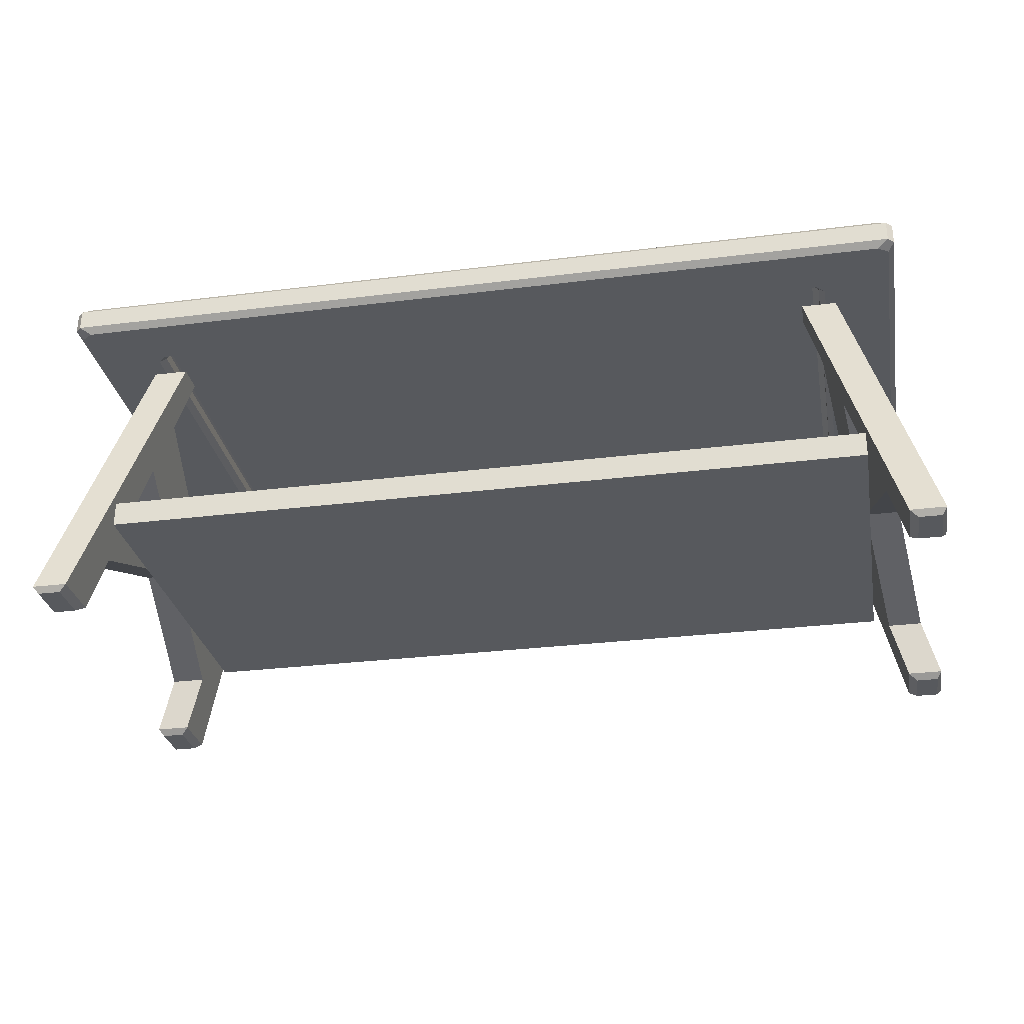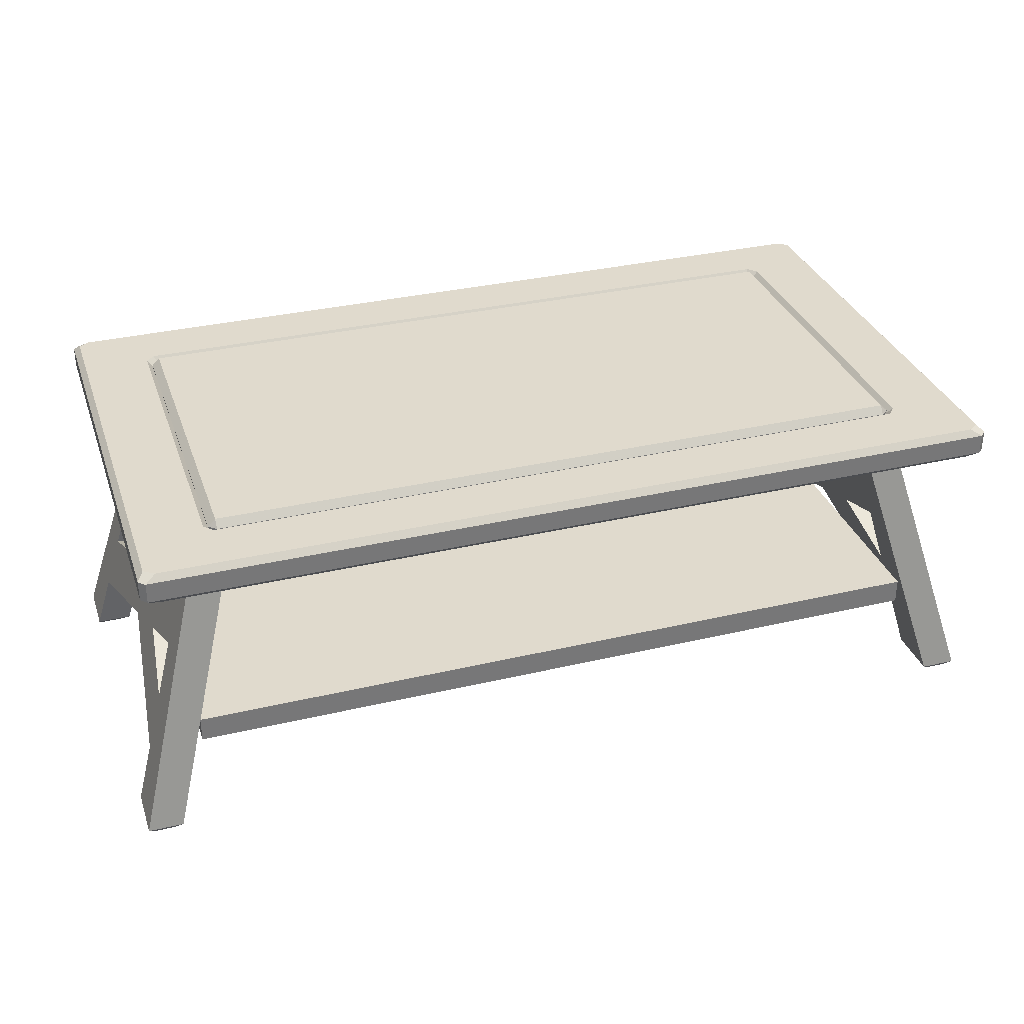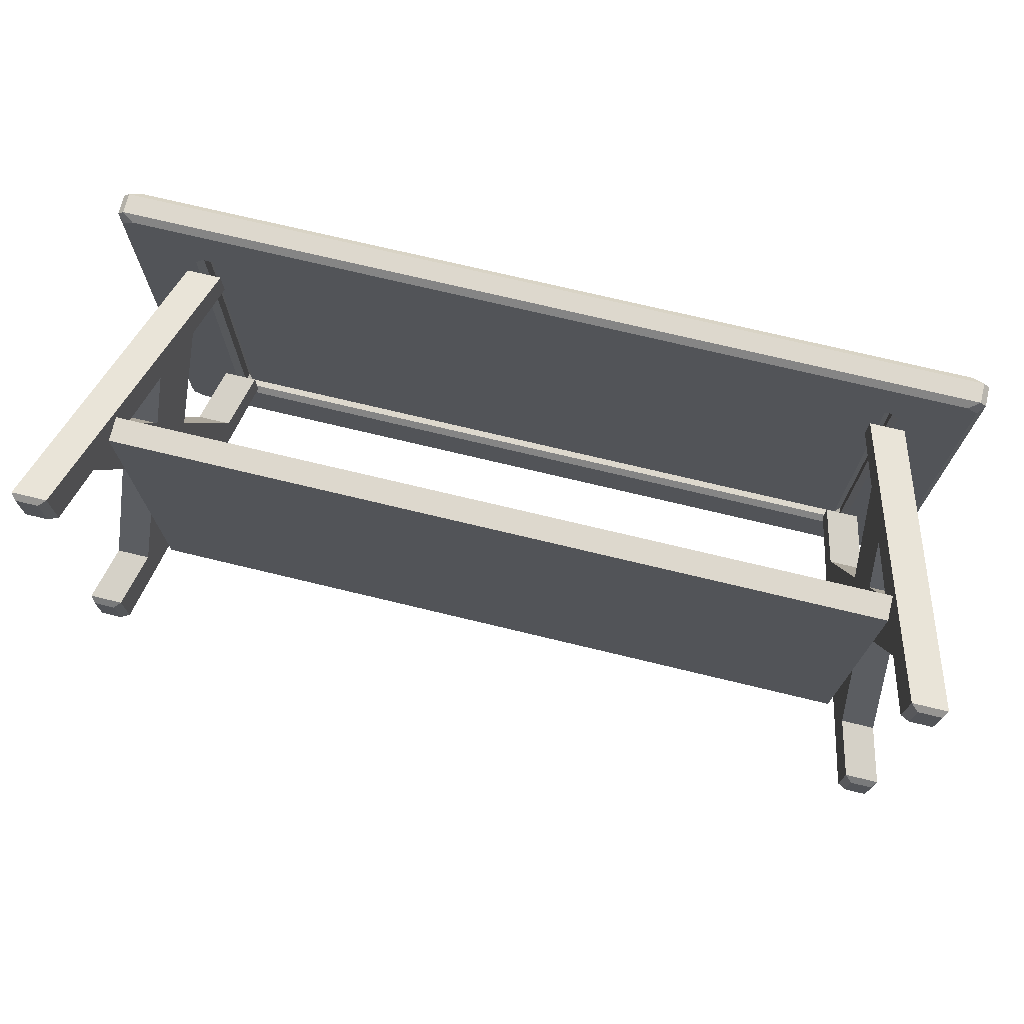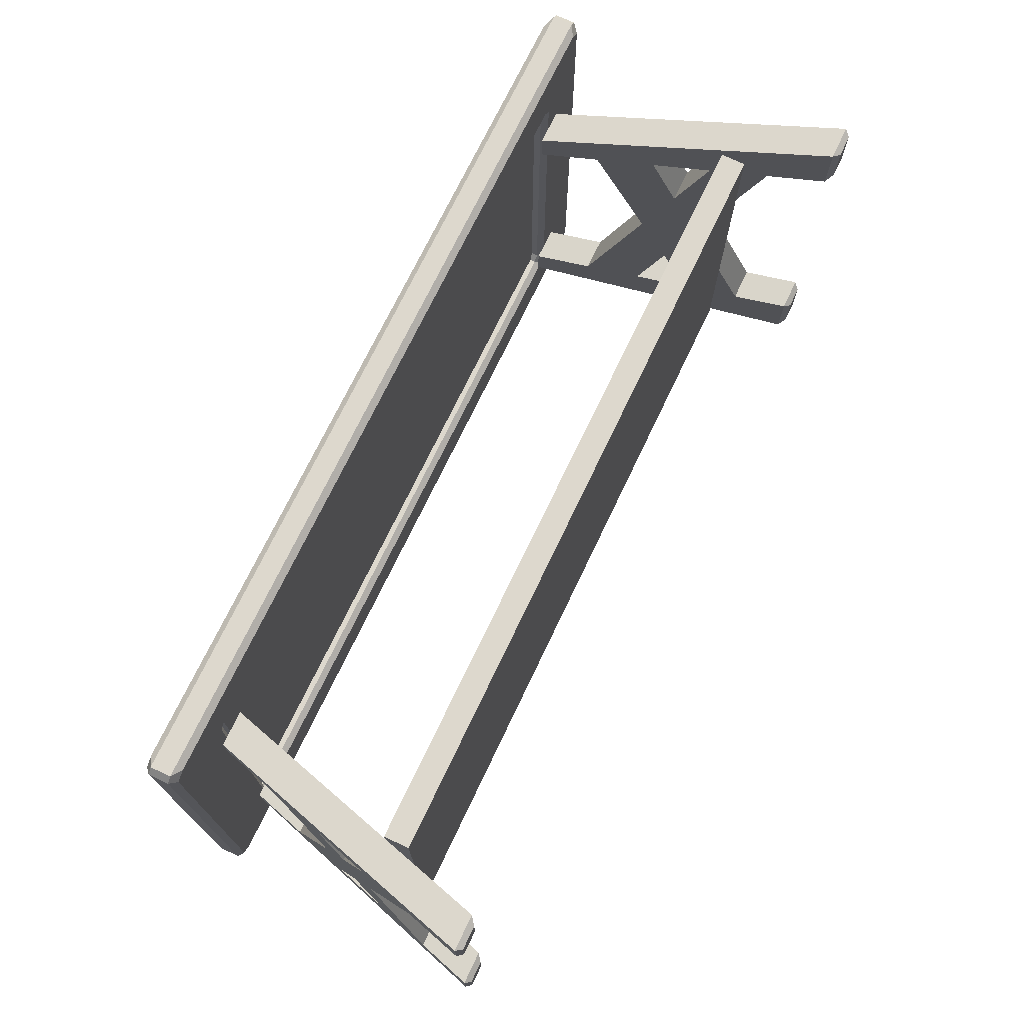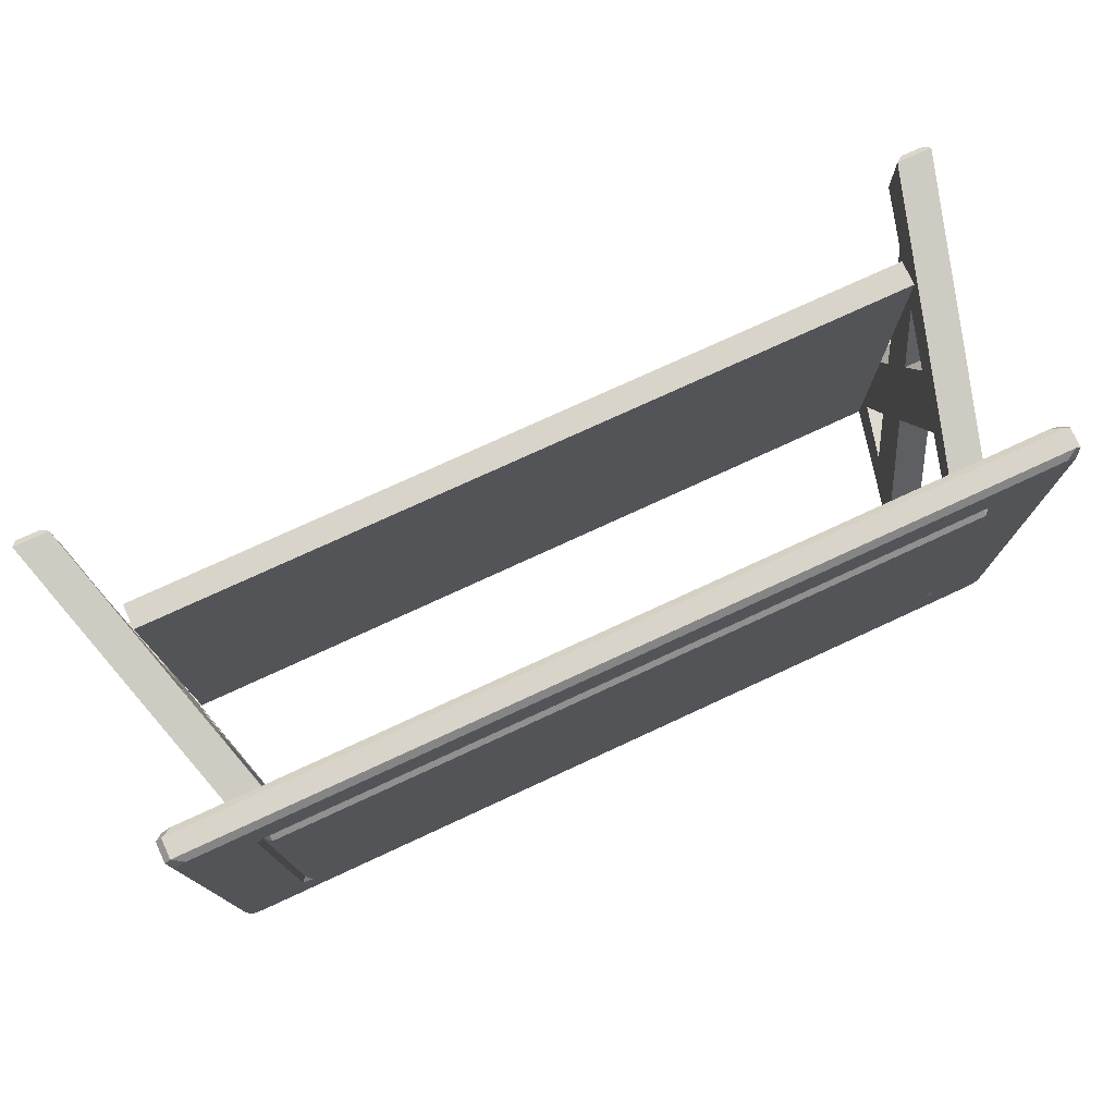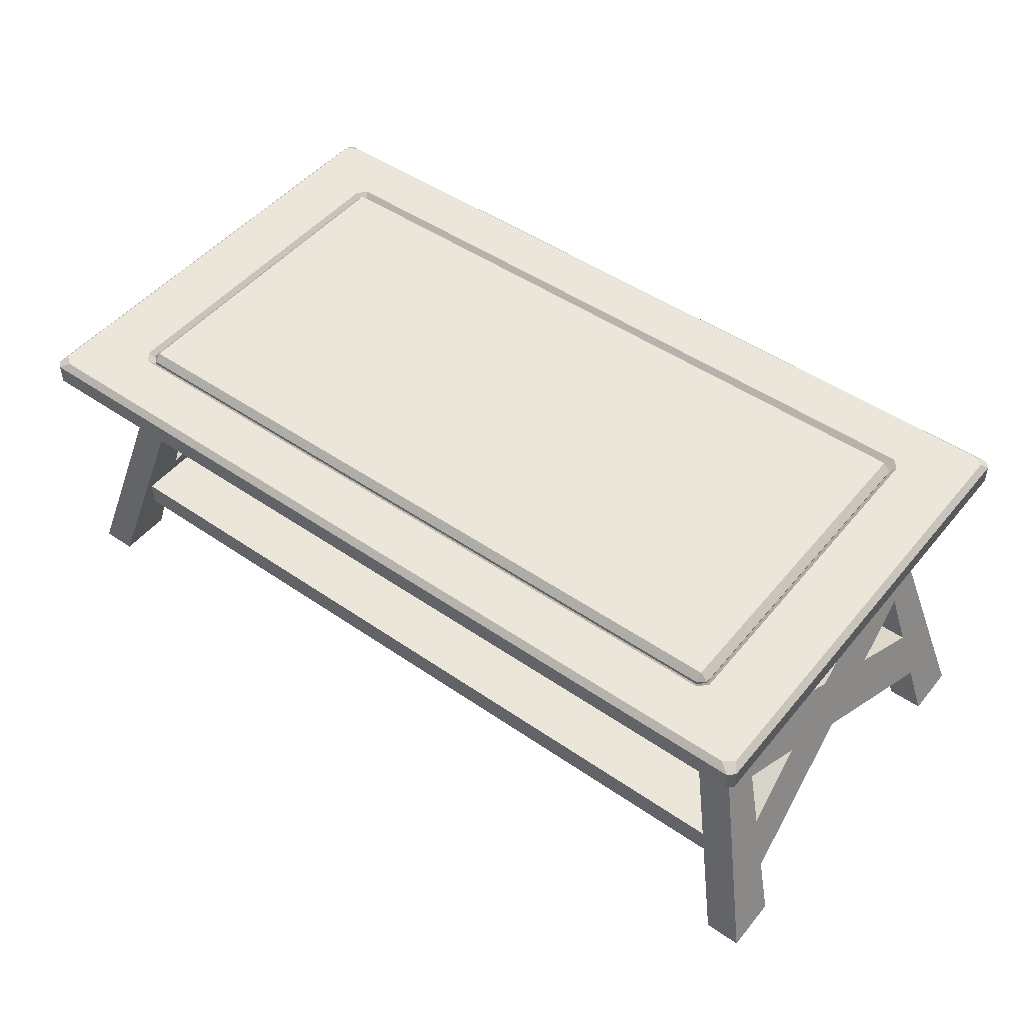
<metadata>
{"format":"obj","ext":"obj","renderer":"f3d","projection":"perspective","resolution":1024,"background":"white","views":[{"elev":-29.6,"azim":-169.6,"up":"+Y"},{"elev":33.0,"azim":-18.0,"up":"+Y"},{"elev":72.2,"azim":13.6,"up":"+Z"},{"elev":72.2,"azim":-64.5,"up":"+Z"},{"elev":75.7,"azim":155.2,"up":"+Z"},{"elev":48.4,"azim":37.6,"up":"+Y"}]}
</metadata>
<code>
o Table_Cube.010
v 2.459 0.5731 1.182
v 2.459 0.7328 1.182
v 2.459 0.5731 -1.182
v 2.459 0.7328 -1.182
v 2.364 1.879 -0.9888
v 2.364 1.879 -0.7985
v 2.143 1.879 -0.9888
v 2.143 1.879 -0.7985
v 2.221 1.973 1.065
v 2.269 2.02 1.065
v 2.221 2.02 1.106
v 2.221 2.132 1.065
v 2.221 2.085 1.106
v 2.269 2.085 1.065
v 2.221 1.973 -1.065
v 2.221 2.02 -1.106
v 2.269 2.02 -1.065
v 2.221 2.132 -1.065
v 2.269 2.085 -1.065
v 2.221 2.085 -1.106
v 2.364 1.879 0.7985
v 2.364 1.879 0.9888
v 2.143 1.879 0.7985
v 2.143 1.879 0.9888
v 2.262 1.945 1.072
v 2.3 1.906 1.093
v 2.247 1.906 1.149
v 2.223 1.945 1.11
v 2.262 2.072 1.072
v 2.223 2.072 1.11
v 2.247 2.111 1.149
v 2.3 2.111 1.093
v 2.262 1.945 -1.072
v 2.223 1.945 -1.11
v 2.247 1.906 -1.149
v 2.3 1.906 -1.093
v 2.223 2.072 -1.11
v 2.262 2.072 -1.072
v 2.3 2.111 -1.093
v 2.247 2.111 -1.149
v 2.717 1.945 -1.535
v 2.756 1.945 -1.496
v 2.717 1.906 -1.45
v 2.651 1.906 -1.496
v 2.651 2.111 -1.496
v 2.717 2.111 -1.45
v 2.756 2.072 -1.496
v 2.717 2.072 -1.535
v 2.717 1.906 1.45
v 2.756 1.945 1.496
v 2.717 1.945 1.535
v 2.651 1.906 1.496
v 2.717 2.111 1.45
v 2.651 2.111 1.496
v 2.717 2.072 1.535
v 2.756 2.072 1.496
v 2.853 0.02469 -1.327
v 2.881 0.06247 -1.358
v 2.853 0.02469 -1.057
v 2.881 0.06248 -1.014
v 2.709 0.02469 -1.327
v 2.659 0.06247 -1.358
v 2.659 0.06248 -1.014
v 2.709 0.02469 -1.057
v 2.853 0.02469 1.057
v 2.881 0.06248 1.014
v 2.853 0.02469 1.327
v 2.881 0.06247 1.358
v 2.709 0.02469 1.057
v 2.659 0.06248 1.014
v 2.659 0.06247 1.358
v 2.709 0.02469 1.327
v 2.777 0.4258 0.9708
v 2.674 0.7891 0.9278
v 2.571 1.152 0.8847
v 2.468 1.516 0.8416
v 2.468 1.516 1.063
v 2.571 1.152 1.136
v 2.674 0.7891 1.21
v 2.777 0.4258 1.284
v 2.556 0.4258 0.9708
v 2.453 0.7891 0.9278
v 2.349 1.152 0.8847
v 2.246 1.516 0.8416
v 2.246 1.516 1.063
v 2.349 1.152 1.136
v 2.453 0.7891 1.21
v 2.556 0.4258 1.284
v 2.777 0.4258 -1.284
v 2.674 0.7891 -1.21
v 2.571 1.152 -1.136
v 2.468 1.516 -1.063
v 2.468 1.516 -0.8416
v 2.571 1.152 -0.8847
v 2.674 0.7891 -0.9278
v 2.777 0.4258 -0.9708
v 2.556 0.4258 -1.284
v 2.453 0.7891 -1.21
v 2.349 1.152 -1.136
v 2.246 1.516 -1.063
v 2.246 1.516 -0.8416
v 2.349 1.152 -0.8847
v 2.453 0.7891 -0.9278
v 2.556 0.4258 -0.9708
v 2.669 0.8066 0.0018
v 2.619 0.9832 -0.4549
v 2.448 0.8066 0.0018
v 2.397 0.9851 -0.4575
v 2.619 0.9835 0.4535
v 2.566 1.17 0.000654
v 2.397 0.984 0.4531
v 2.344 1.171 -0.001915
v -2.459 0.5731 1.182
v -2.459 0.7328 1.182
v -2.459 0.5731 -1.182
v -2.459 0.7328 -1.182
v -2.364 1.879 -0.9888
v -2.364 1.879 -0.7985
v -2.143 1.879 -0.9888
v -2.143 1.879 -0.7985
v -2.221 1.973 1.065
v -2.269 2.02 1.065
v -2.221 2.02 1.106
v -2.221 2.132 1.065
v -2.221 2.085 1.106
v -2.269 2.085 1.065
v -2.221 1.973 -1.065
v -2.221 2.02 -1.106
v -2.269 2.02 -1.065
v -2.221 2.132 -1.065
v -2.269 2.085 -1.065
v -2.221 2.085 -1.106
v 0 1.973 -1.065
v 0 2.02 -1.106
v 0 2.132 -1.065
v 0 2.085 -1.106
v 0 1.973 1.065
v 0 2.02 1.106
v 0 2.132 1.065
v 0 2.085 1.106
v 0 0.5731 -1.182
v 0 0.7328 -1.182
v 0 0.5731 1.182
v 0 0.7328 1.182
v -2.364 1.879 0.7985
v -2.364 1.879 0.9888
v -2.143 1.879 0.7985
v -2.143 1.879 0.9888
v -2.262 1.945 1.072
v -2.3 1.906 1.093
v -2.247 1.906 1.149
v -2.223 1.945 1.11
v -2.262 2.072 1.072
v -2.223 2.072 1.11
v -2.247 2.111 1.149
v -2.3 2.111 1.093
v -2.262 1.945 -1.072
v -2.223 1.945 -1.11
v -2.247 1.906 -1.149
v -2.3 1.906 -1.093
v -2.223 2.072 -1.11
v -2.262 2.072 -1.072
v -2.3 2.111 -1.093
v -2.247 2.111 -1.149
v -2.717 1.945 -1.535
v -2.756 1.945 -1.496
v -2.717 1.906 -1.45
v -2.651 1.906 -1.496
v -2.651 2.111 -1.496
v -2.717 2.111 -1.45
v -2.756 2.072 -1.496
v -2.717 2.072 -1.535
v -2.717 1.906 1.45
v -2.756 1.945 1.496
v -2.717 1.945 1.535
v -2.651 1.906 1.496
v -2.717 2.111 1.45
v -2.651 2.111 1.496
v -2.717 2.072 1.535
v -2.756 2.072 1.496
v -2.853 0.02469 -1.327
v -2.881 0.06247 -1.358
v -2.853 0.02469 -1.057
v -2.881 0.06248 -1.014
v -2.709 0.02469 -1.327
v -2.659 0.06247 -1.358
v -2.659 0.06248 -1.014
v -2.709 0.02469 -1.057
v 0 1.906 1.496
v 0 1.945 1.535
v 0 2.072 1.535
v 0 2.111 1.496
v 0 1.945 1.11
v 0 1.906 1.149
v 0 2.111 1.149
v 0 2.072 1.11
v 0 1.945 -1.535
v 0 1.906 -1.496
v 0 2.111 -1.496
v 0 2.072 -1.535
v 0 1.906 -1.149
v 0 1.945 -1.11
v 0 2.072 -1.11
v 0 2.111 -1.149
v -2.853 0.02469 1.057
v -2.881 0.06248 1.014
v -2.853 0.02469 1.327
v -2.881 0.06247 1.358
v -2.709 0.02469 1.057
v -2.659 0.06248 1.014
v -2.659 0.06247 1.358
v -2.709 0.02469 1.327
v -2.777 0.4258 0.9708
v -2.674 0.7891 0.9278
v -2.571 1.152 0.8847
v -2.468 1.516 0.8416
v -2.468 1.516 1.063
v -2.571 1.152 1.136
v -2.674 0.7891 1.21
v -2.777 0.4258 1.284
v -2.556 0.4258 0.9708
v -2.453 0.7891 0.9278
v -2.349 1.152 0.8847
v -2.246 1.516 0.8416
v -2.246 1.516 1.063
v -2.349 1.152 1.136
v -2.453 0.7891 1.21
v -2.556 0.4258 1.284
v -2.777 0.4258 -1.284
v -2.674 0.7891 -1.21
v -2.571 1.152 -1.136
v -2.468 1.516 -1.063
v -2.468 1.516 -0.8416
v -2.571 1.152 -0.8847
v -2.674 0.7891 -0.9278
v -2.777 0.4258 -0.9708
v -2.556 0.4258 -1.284
v -2.453 0.7891 -1.21
v -2.349 1.152 -1.136
v -2.246 1.516 -1.063
v -2.246 1.516 -0.8416
v -2.349 1.152 -0.8847
v -2.453 0.7891 -0.9278
v -2.556 0.4258 -0.9708
v -2.669 0.8066 0.0018
v -2.619 0.9832 -0.4549
v -2.448 0.8066 0.0018
v -2.397 0.9851 -0.4575
v -2.619 0.9835 0.4535
v -2.566 1.17 0.000654
v -2.397 0.984 0.4531
v -2.344 1.171 -0.001915
g Table_Cube.010_Mat3
f 51 55 191 190
f 197 200 48 41
f 39 32 53 46
f 42 47 56 50
f 193 196 30 28
f 31 195 192 54
f 25 29 38 33
f 194 27 52 189
f 141 142 4 3
f 3 4 2 1
f 141 3 1 143
f 35 201 198 44
f 34 37 203 202
f 204 40 45 199
f 4 142 144 2
f 1 2 144 143
f 25 26 27 28
f 29 30 31 32
f 33 34 35 36
f 37 38 39 40
f 41 42 43 44
f 45 46 47 48
f 49 50 51 52
f 53 54 55 56
f 199 45 48 200
f 47 42 41 48
f 49 43 42 50
f 46 53 56 47
f 55 51 50 56
f 189 52 51 190
f 203 37 40 204
f 25 33 36 26
f 38 29 32 39
f 193 28 27 194
f 43 36 35 44
f 39 46 45 40
f 52 27 26 49
f 31 54 53 32
f 33 38 37 34
f 28 30 29 25
f 54 192 191 55
f 30 196 195 31
f 44 198 197 41
f 34 202 201 35
f 26 36 43 49
f 175 190 191 179
f 197 165 172 200
f 163 170 177 156
f 166 174 180 171
f 193 152 154 196
f 155 178 192 195
f 149 157 162 153
f 194 189 176 151
f 141 115 116 142
f 115 113 114 116
f 141 143 113 115
f 159 168 198 201
f 158 202 203 161
f 204 199 169 164
f 116 114 144 142
f 113 143 144 114
f 149 152 151 150
f 153 156 155 154
f 157 160 159 158
f 161 164 163 162
f 165 168 167 166
f 169 172 171 170
f 173 176 175 174
f 177 180 179 178
f 199 200 172 169
f 171 172 165 166
f 173 174 166 167
f 170 171 180 177
f 179 180 174 175
f 189 190 175 176
f 203 204 164 161
f 149 150 160 157
f 162 163 156 153
f 193 194 151 152
f 167 168 159 160
f 163 164 169 170
f 176 173 150 151
f 155 156 177 178
f 157 158 161 162
f 152 149 153 154
f 178 179 191 192
f 154 155 195 196
f 168 165 197 198
f 158 159 201 202
f 150 173 167 160
g Table_Cube.010_Mat2
f 17 19 14 10
f 134 136 20 16
f 9 10 11
f 12 13 14
f 15 16 17
f 18 19 20
f 135 18 20 136
f 19 17 16 20
f 9 15 17 10
f 18 12 14 19
f 13 11 10 14
f 137 9 11 138
f 133 15 9 137
f 12 139 140 13
f 15 133 134 16
f 18 135 139 12
f 11 13 140 138
f 129 122 126 131
f 134 128 132 136
f 121 123 122
f 124 126 125
f 127 129 128
f 130 132 131
f 135 136 132 130
f 131 132 128 129
f 121 122 129 127
f 130 131 126 124
f 125 126 122 123
f 137 138 123 121
f 133 137 121 127
f 124 125 140 139
f 127 128 134 133
f 130 124 139 135
f 123 138 140 125
g Table_Cube.010_Mat4
f 76 21 22 77
f 61 57 59 64
f 100 7 5 92
f 101 8 7 100
f 93 6 8 101
f 5 7 8 6
f 92 5 6 93
f 69 65 67 72
f 84 23 21 76
f 85 24 23 84
f 77 22 24 85
f 21 23 24 22
f 64 59 60 63
f 57 61 62 58
f 61 64 63 62
f 59 57 58 60
f 72 67 68 71
f 65 69 70 66
f 69 72 71 70
f 67 65 66 68
f 68 80 88 71
f 80 79 87 88
f 79 78 86 87
f 78 77 85 86
f 71 88 81 70
f 88 87 82 81
f 87 86 83 82
f 86 85 84 83
f 70 81 73 66
f 106 94 93 110
f 82 83 75 74
f 108 112 101 102
f 66 73 80 68
f 73 74 79 80
f 74 75 78 79
f 75 76 77 78
f 58 89 96 60
f 89 90 95 96
f 90 91 94 95
f 91 92 93 94
f 60 96 104 63
f 105 96 95 106
f 95 94 102 103
f 107 108 103 104
f 63 104 97 62
f 104 103 98 97
f 103 102 99 98
f 102 101 100 99
f 62 97 89 58
f 97 98 90 89
f 98 99 91 90
f 99 100 92 91
f 108 106 95 103
f 107 104 96 105
f 112 110 93 101
f 108 102 94 106
f 107 111 112 108
f 75 109 110 76
f 83 84 112 111
f 84 76 110 112
f 83 111 109 75
f 81 107 105 73
f 82 74 109 111
f 81 82 111 107
f 73 105 109 74
f 106 110 109 105
f 216 217 146 145
f 185 188 183 181
f 240 232 117 119
f 241 240 119 120
f 233 241 120 118
f 117 118 120 119
f 232 233 118 117
f 209 212 207 205
f 224 216 145 147
f 225 224 147 148
f 217 225 148 146
f 145 146 148 147
f 188 187 184 183
f 181 182 186 185
f 185 186 187 188
f 183 184 182 181
f 212 211 208 207
f 205 206 210 209
f 209 210 211 212
f 207 208 206 205
f 208 211 228 220
f 220 228 227 219
f 219 227 226 218
f 218 226 225 217
f 211 210 221 228
f 228 221 222 227
f 227 222 223 226
f 226 223 224 225
f 210 206 213 221
f 246 250 233 234
f 222 214 215 223
f 248 242 241 252
f 206 208 220 213
f 213 220 219 214
f 214 219 218 215
f 215 218 217 216
f 182 184 236 229
f 229 236 235 230
f 230 235 234 231
f 231 234 233 232
f 184 187 244 236
f 245 246 235 236
f 235 243 242 234
f 247 244 243 248
f 187 186 237 244
f 244 237 238 243
f 243 238 239 242
f 242 239 240 241
f 186 182 229 237
f 237 229 230 238
f 238 230 231 239
f 239 231 232 240
f 248 243 235 246
f 247 245 236 244
f 252 241 233 250
f 248 246 234 242
f 247 248 252 251
f 215 216 250 249
f 223 251 252 224
f 224 252 250 216
f 223 215 249 251
f 221 213 245 247
f 222 251 249 214
f 221 247 251 222
f 213 214 249 245
f 246 245 249 250

</code>
